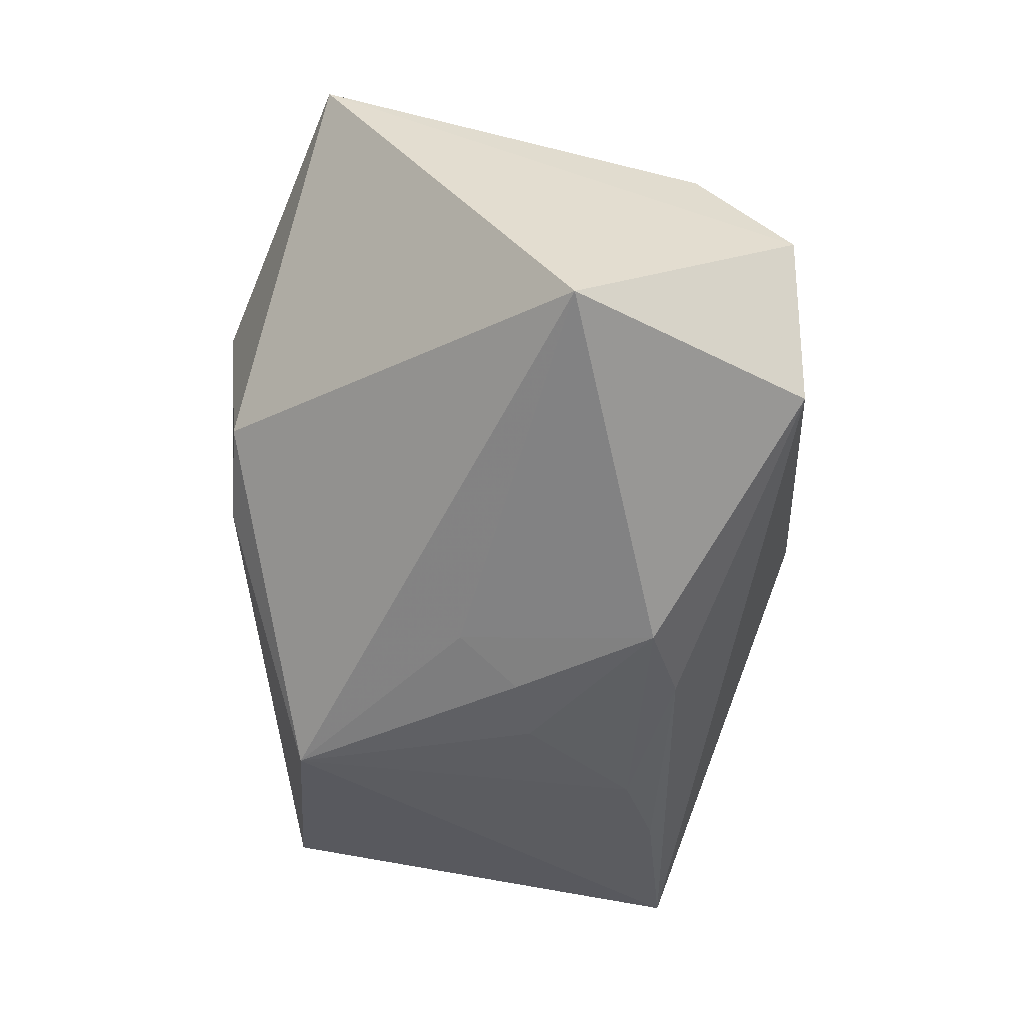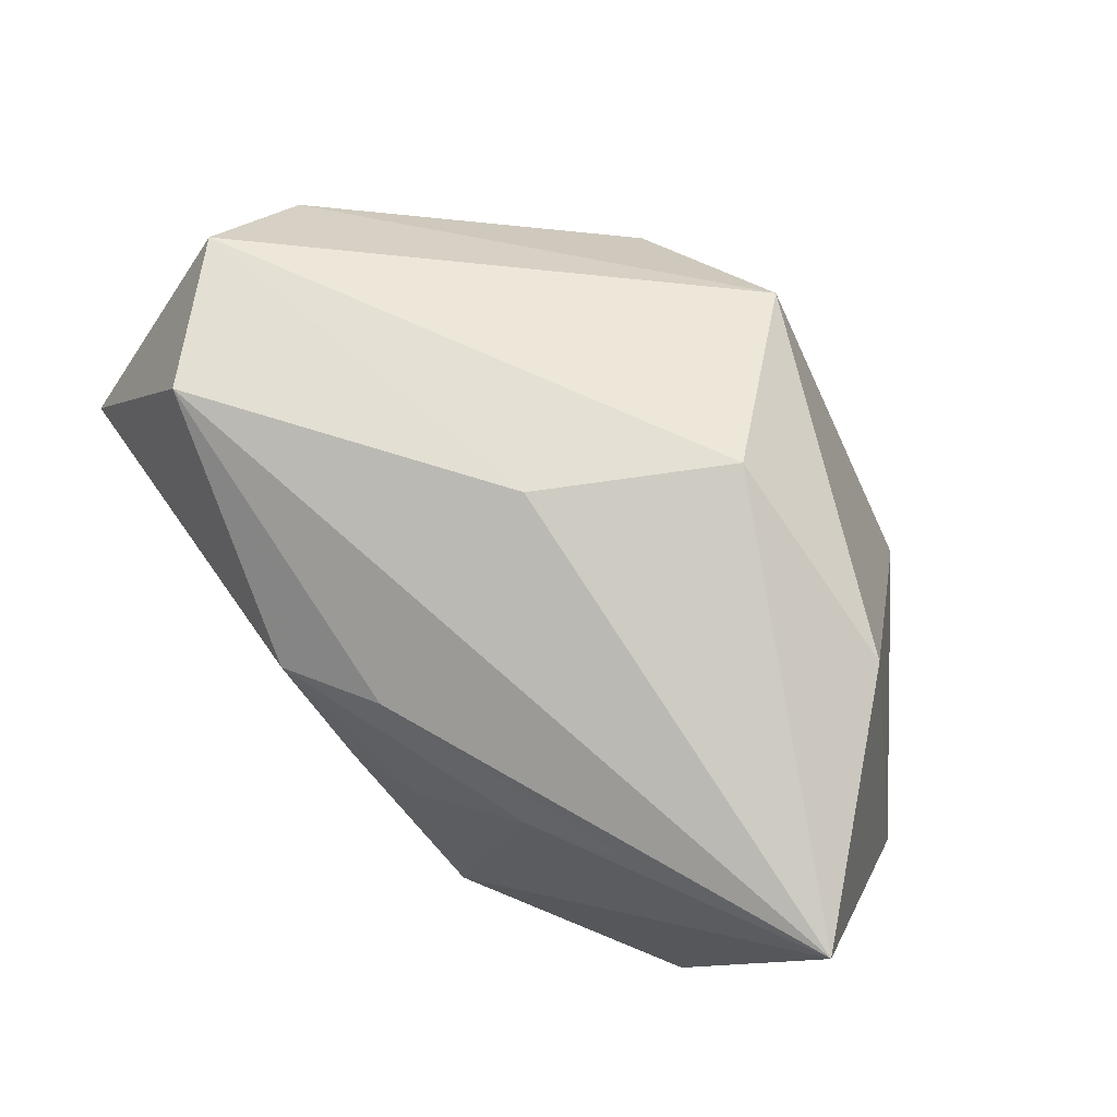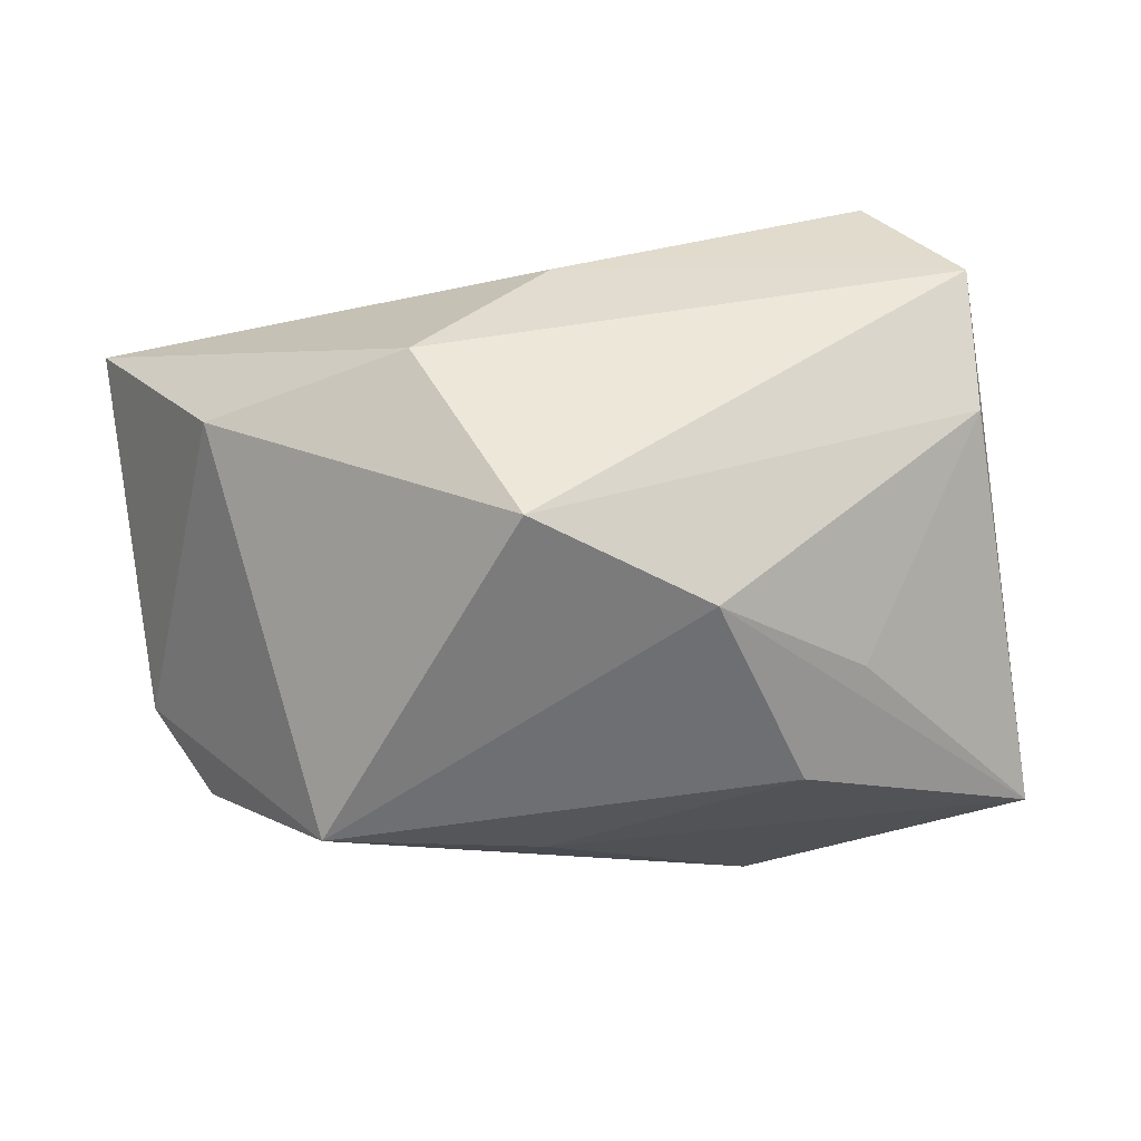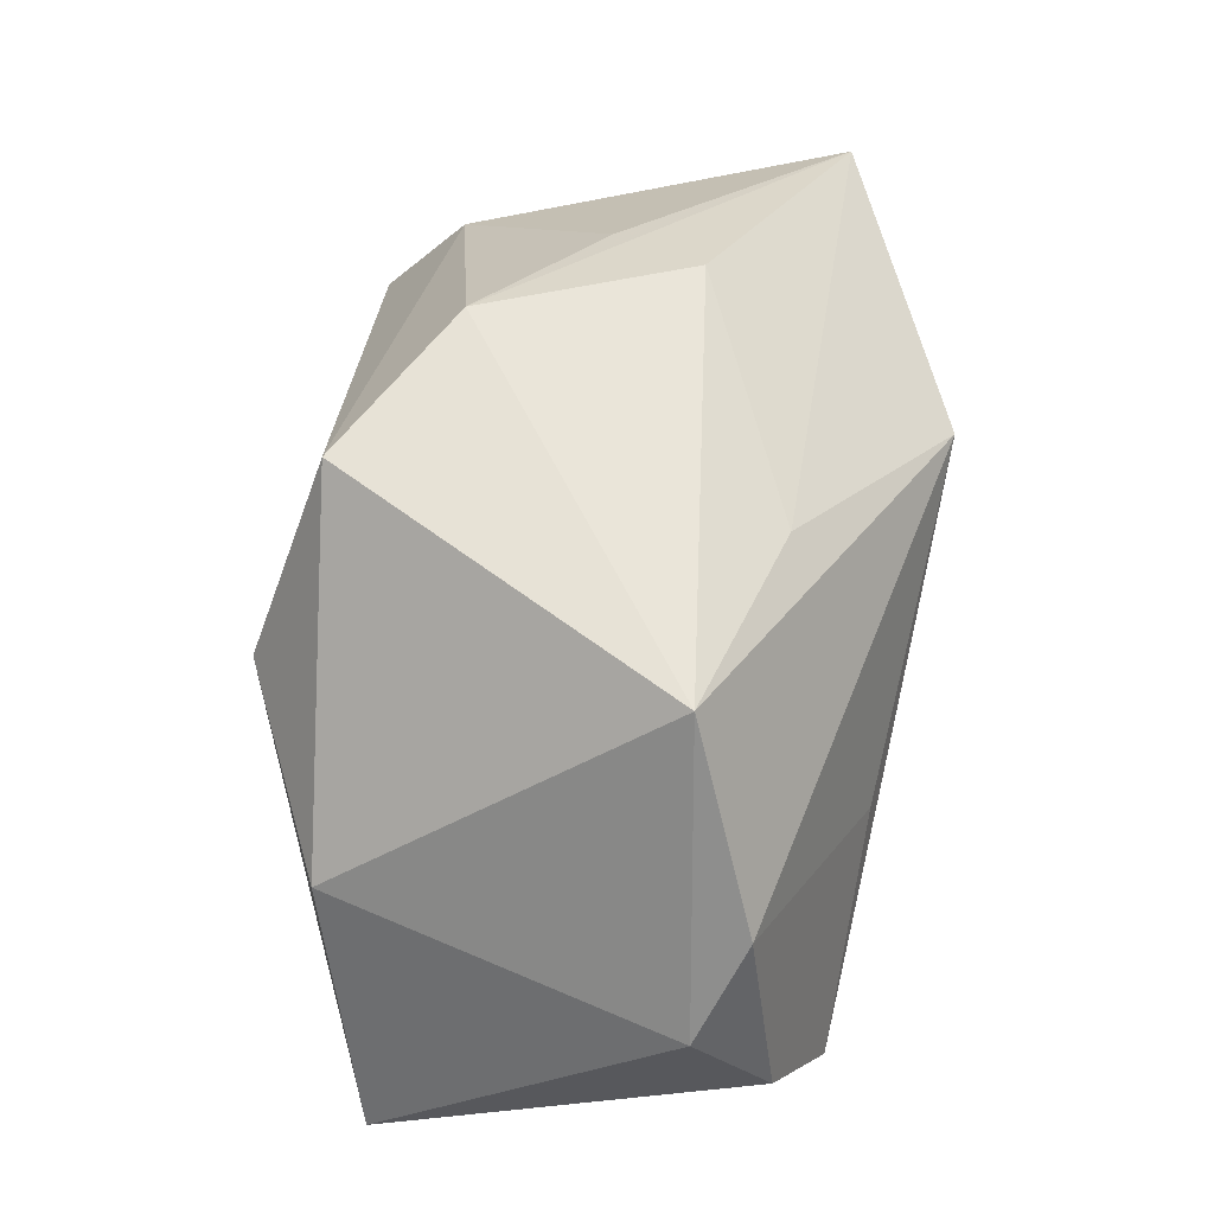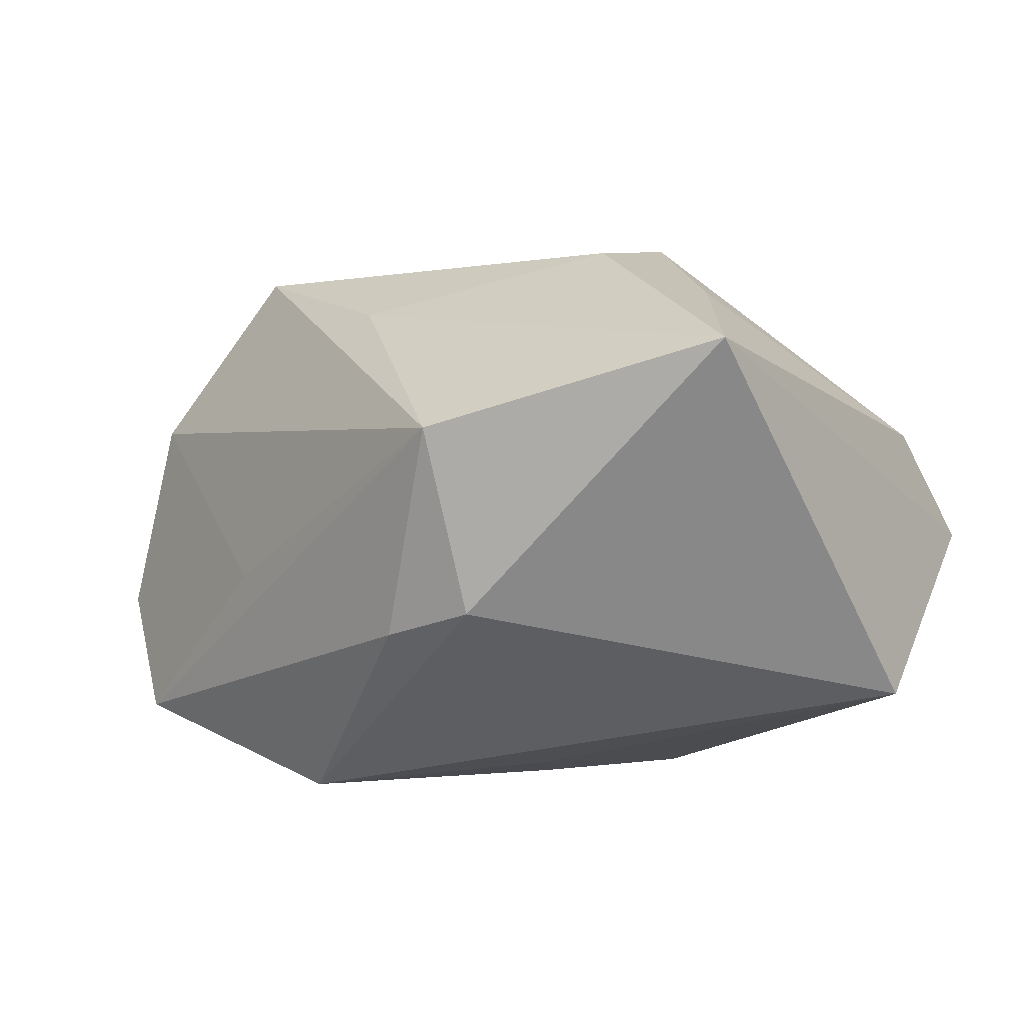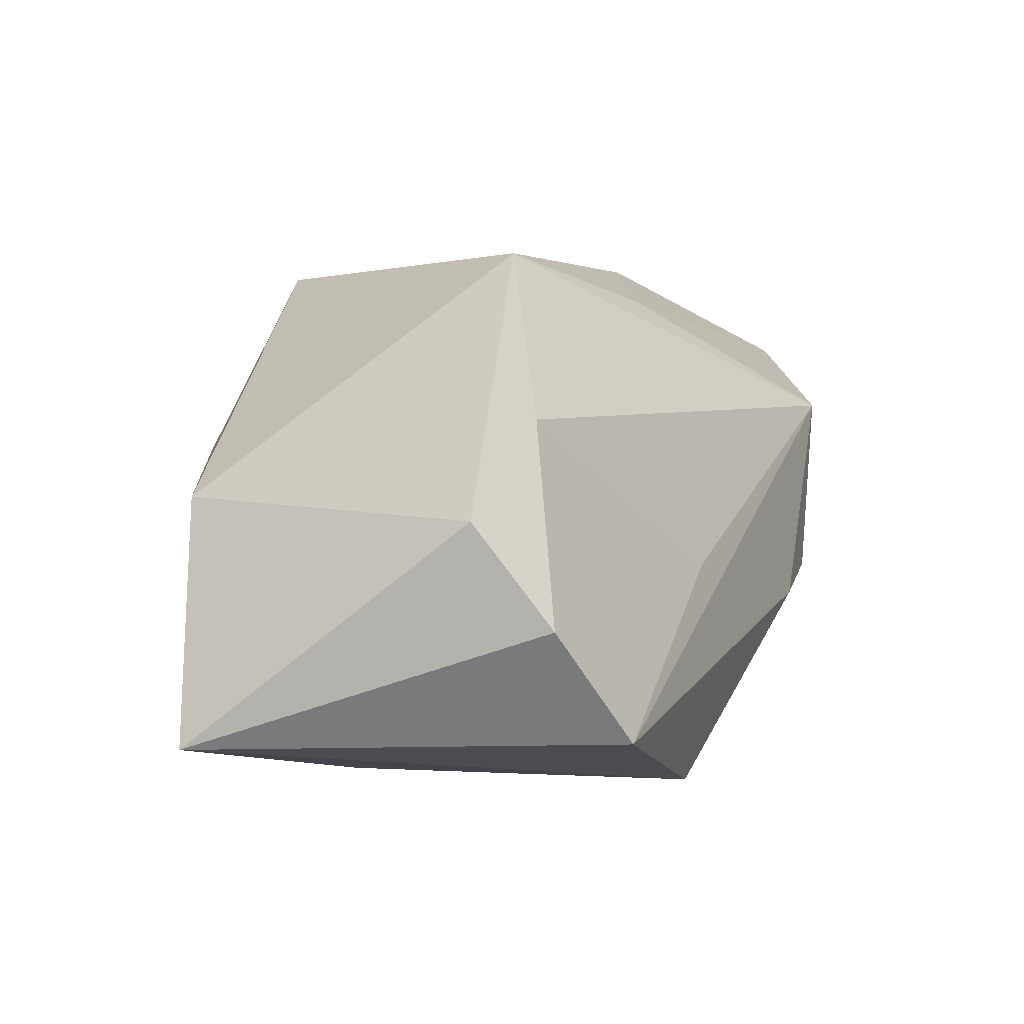
<metadata>
{"format":"obj","ext":"obj","renderer":"f3d","projection":"perspective","resolution":1024,"background":"white","views":[{"elev":-43.4,"azim":93.6,"up":"+Z"},{"elev":67.0,"azim":-145.6,"up":"+Y"},{"elev":33.2,"azim":-6.9,"up":"+Y"},{"elev":54.7,"azim":-80.0,"up":"+Z"},{"elev":6.9,"azim":43.4,"up":"+Z"},{"elev":-1.1,"azim":-66.2,"up":"+Z"}]}
</metadata>
<code>
v -0.01398 -0.02682 -0.004295
v -0.007283 -0.02272 -0.02583
v 0.04011 -0.01663 0.02143
v 0.02941 0.02784 -0.01458
v -0.03049 -0.02593 -0.02032
v -0.001507 0.02784 -0.00546
v 0.003987 -0.0001616 -0.02646
v -0.03598 -0.01885 0.008623
v 0.01693 -0.006334 0.02874
v 0.008595 0.01282 0.02885
v -0.0253 0.01246 -0.02347
v -0.007421 0.02154 0.02647
v 0.01533 -0.02955 0.01283
v 0.01874 -0.02737 -0.004407
v -0.01538 0.02748 0.007639
v 0.000695 0.0153 -0.02481
v 0.01058 0.01319 -0.02648
v -0.04127 -0.01488 -0.0004657
v -0.003391 0.0007283 -0.02648
v -0.04395 0.01309 -0.02113
v -0.01503 0.01014 -0.0253
v 0.009596 -0.02861 -0.007318
v 0.02272 0.002672 0.02487
v 0.04288 0.007382 -0.01367
v 0.03532 0.01938 0.01023
v 0.03613 0.02784 -0.0007389
v 0.008745 -0.005256 -0.02388
v -0.005297 -0.01701 0.02243
v -0.03889 -0.02184 -0.0101
v -0.03377 0.0183 0.002236
v -0.0257 -0.0121 0.02511
f 12 15 30
f 30 15 20
f 24 3 14
f 14 2 24
f 14 3 13
f 28 13 3
f 4 24 17
f 20 2 5
f 4 20 6
f 20 15 6
f 12 30 31
f 8 13 31
f 13 28 31
f 18 30 20
f 8 31 18
f 18 31 30
f 12 25 26
f 26 15 12
f 26 24 4
f 4 6 26
f 26 6 15
f 3 24 26
f 26 25 3
f 10 25 12
f 12 31 10
f 16 20 4
f 4 17 16
f 21 2 20
f 21 16 17
f 27 24 2
f 27 17 24
f 1 13 8
f 8 5 1
f 1 5 13
f 22 2 14
f 22 5 2
f 14 13 22
f 13 5 22
f 9 28 3
f 9 31 28
f 3 10 9
f 9 10 31
f 29 5 8
f 8 18 29
f 20 5 29
f 29 18 20
f 3 25 23
f 23 10 3
f 25 10 23
f 2 21 19
f 19 21 17
f 20 16 11
f 11 21 20
f 16 21 11
f 2 19 7
f 7 19 17
f 7 27 2
f 17 27 7

</code>
